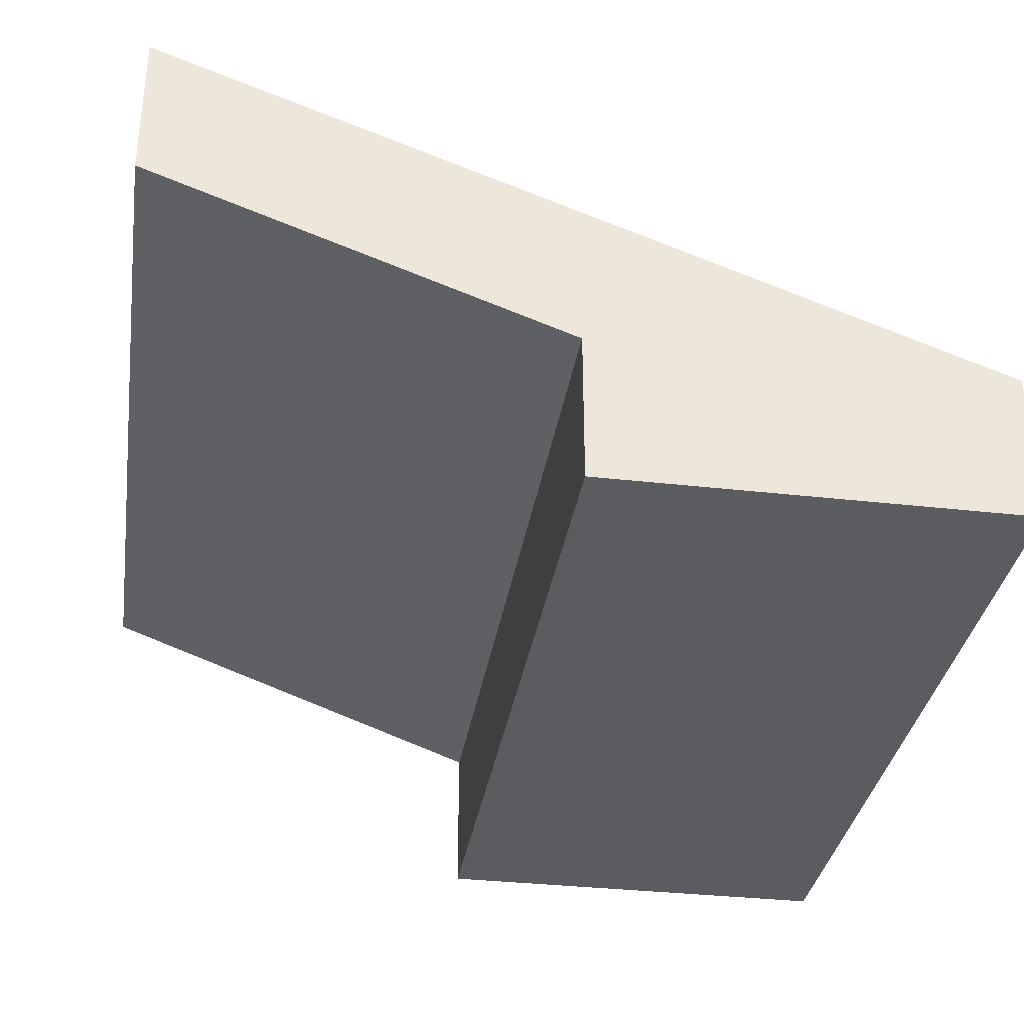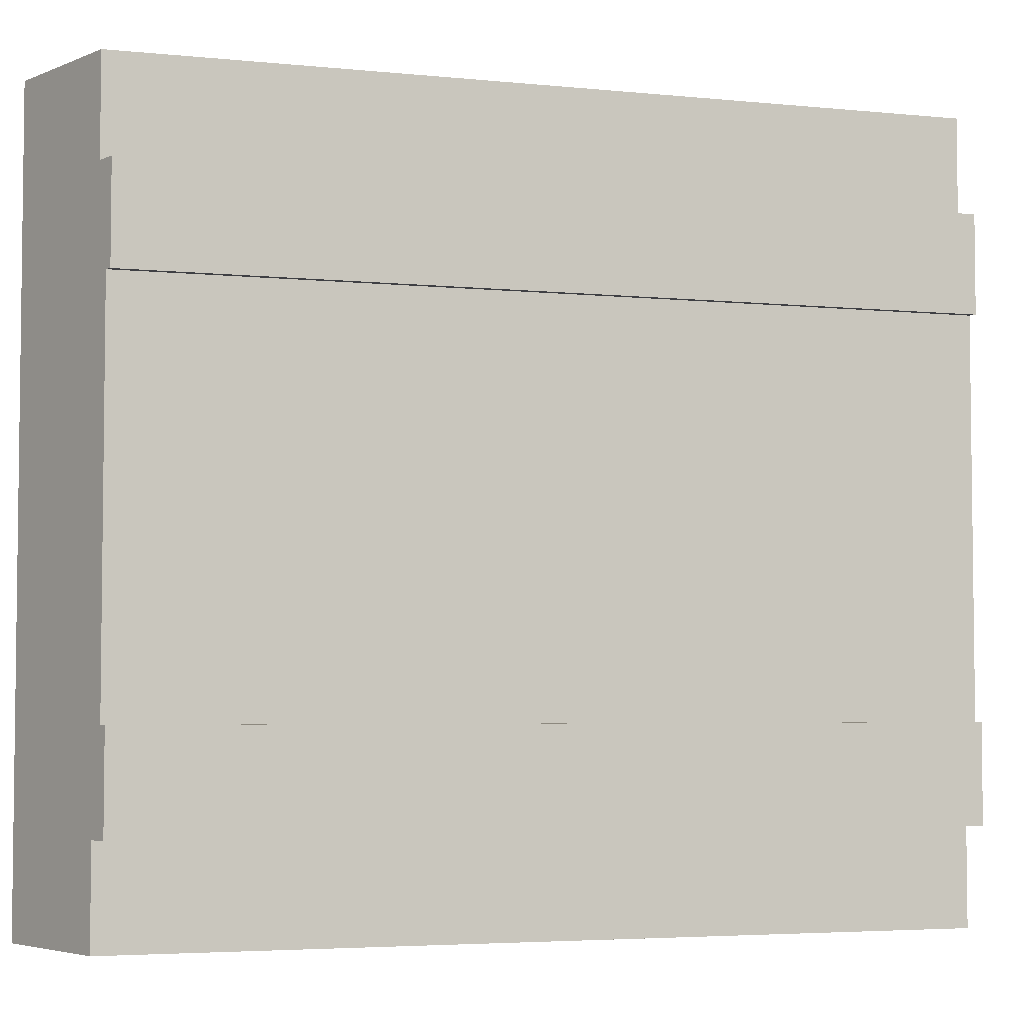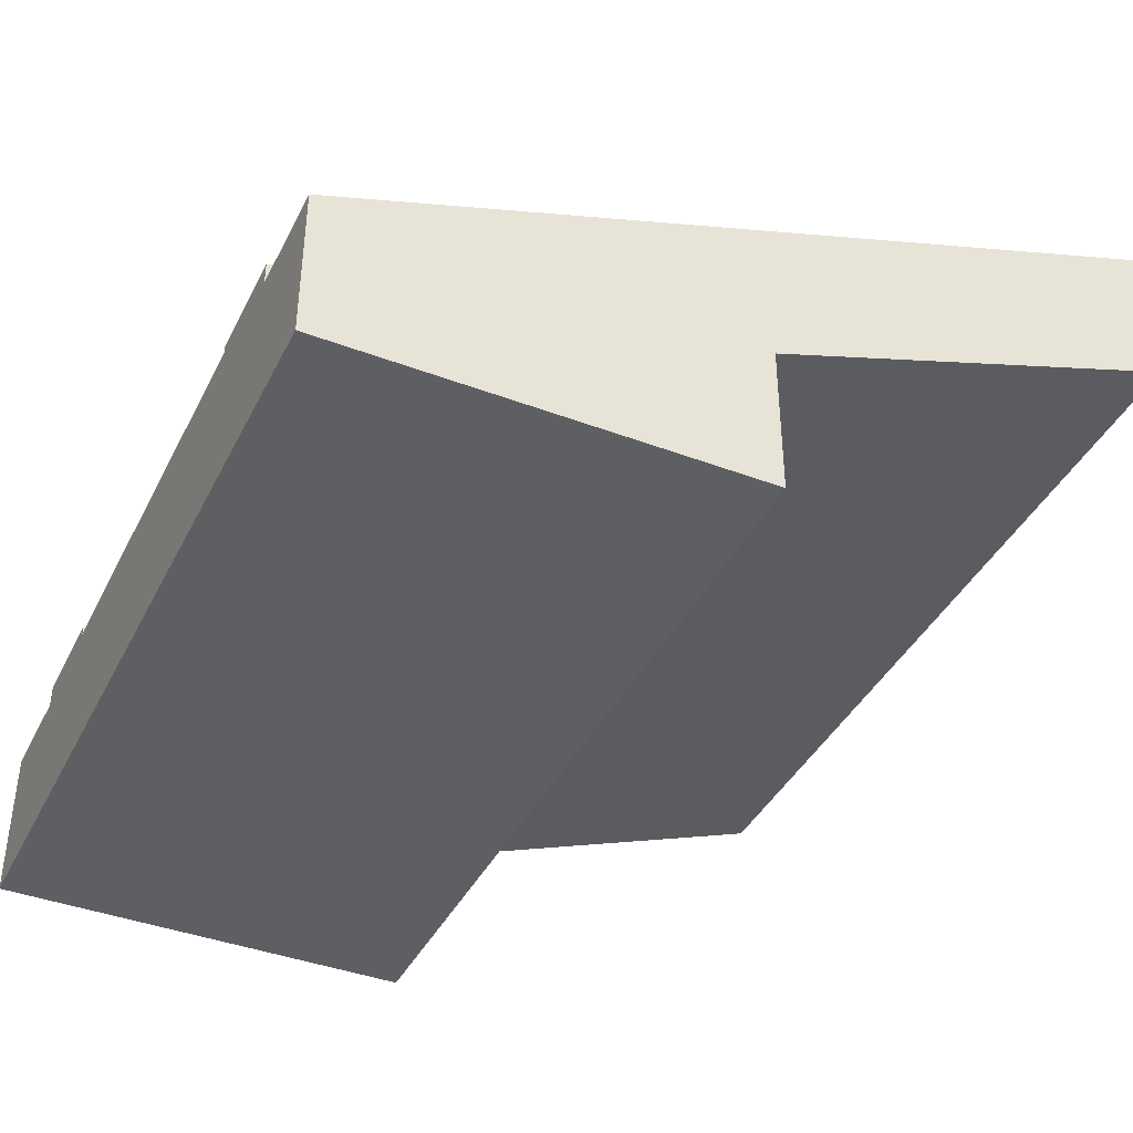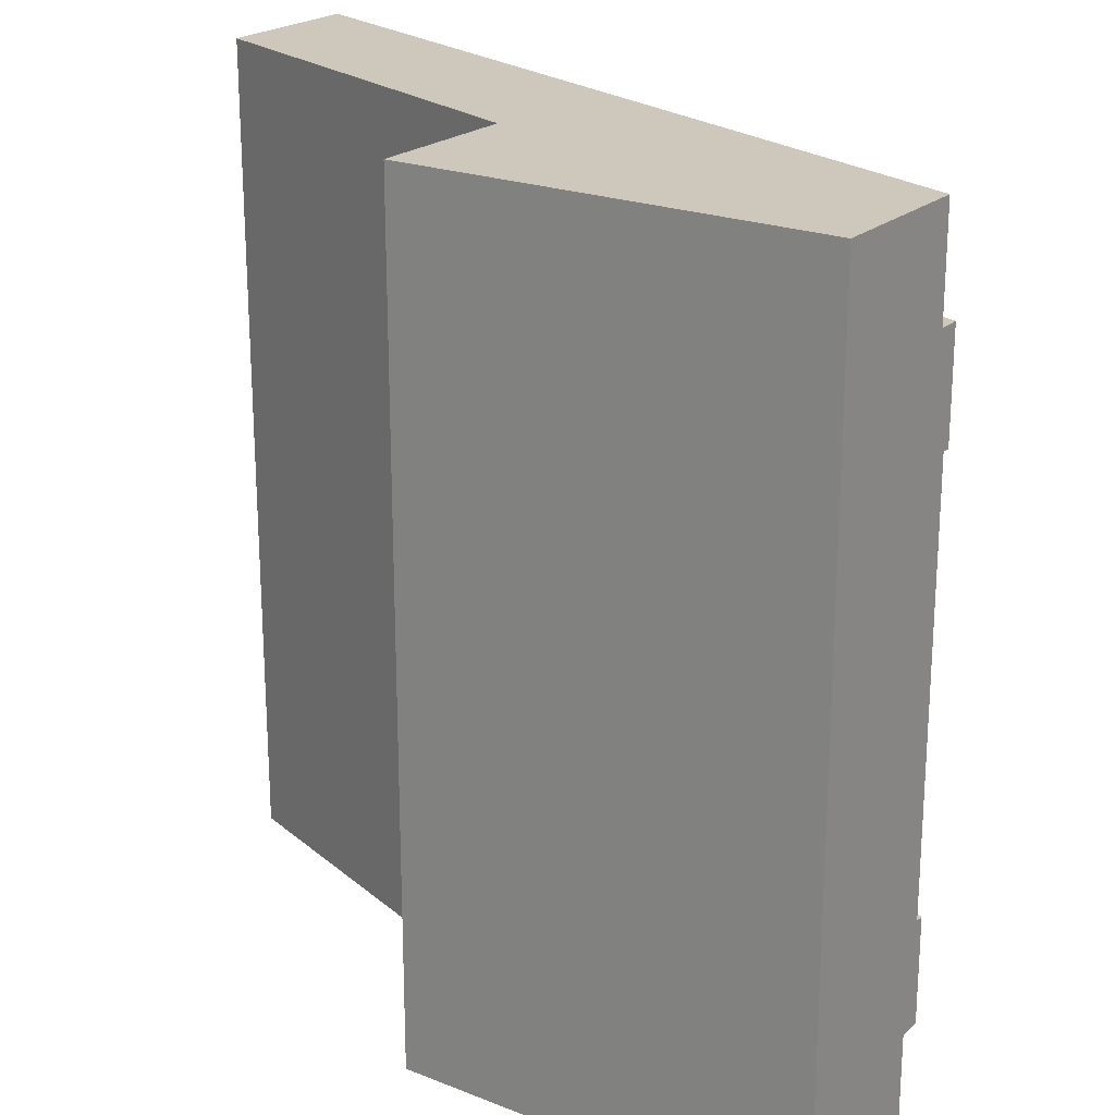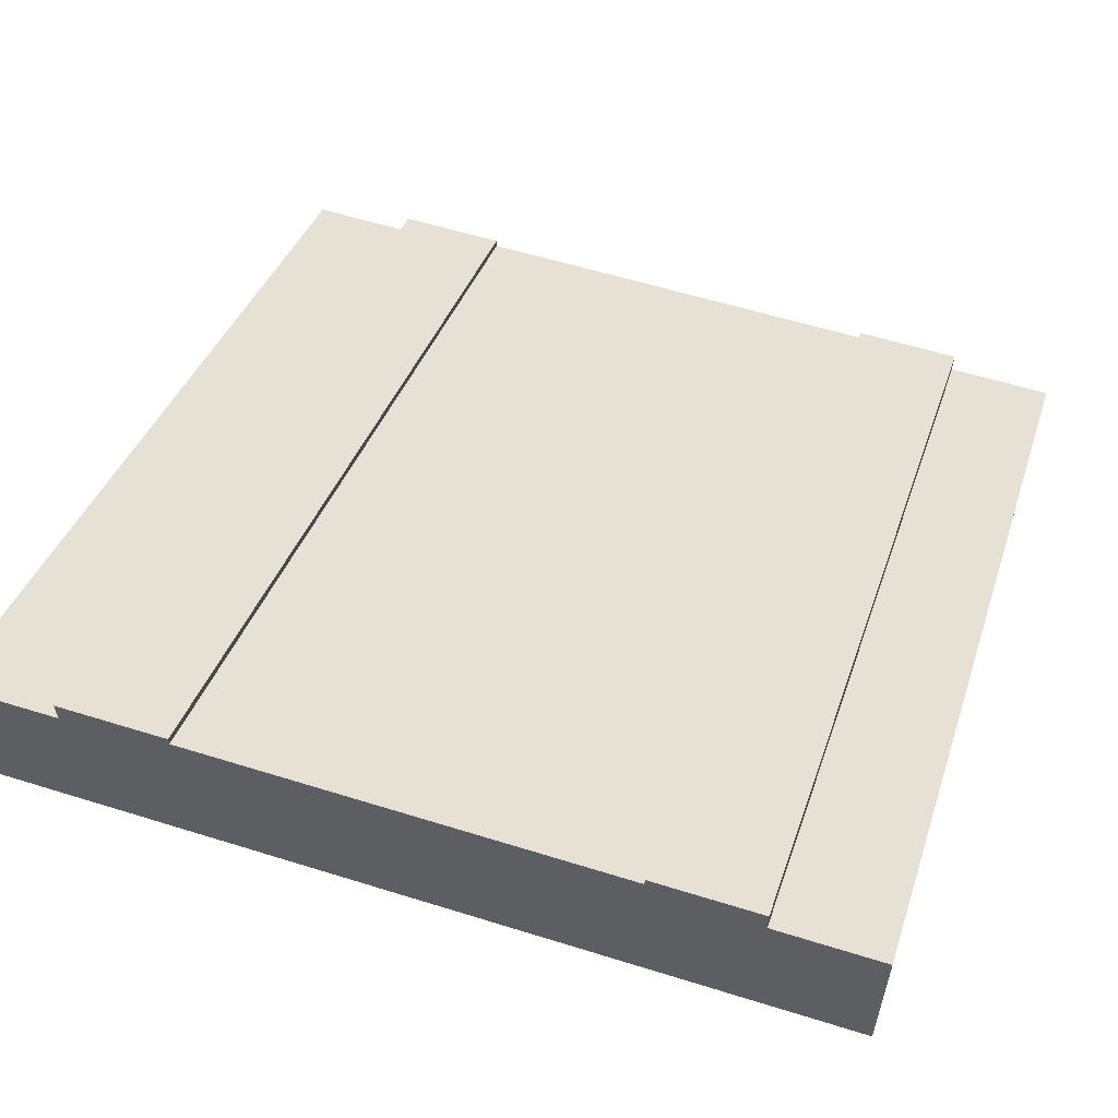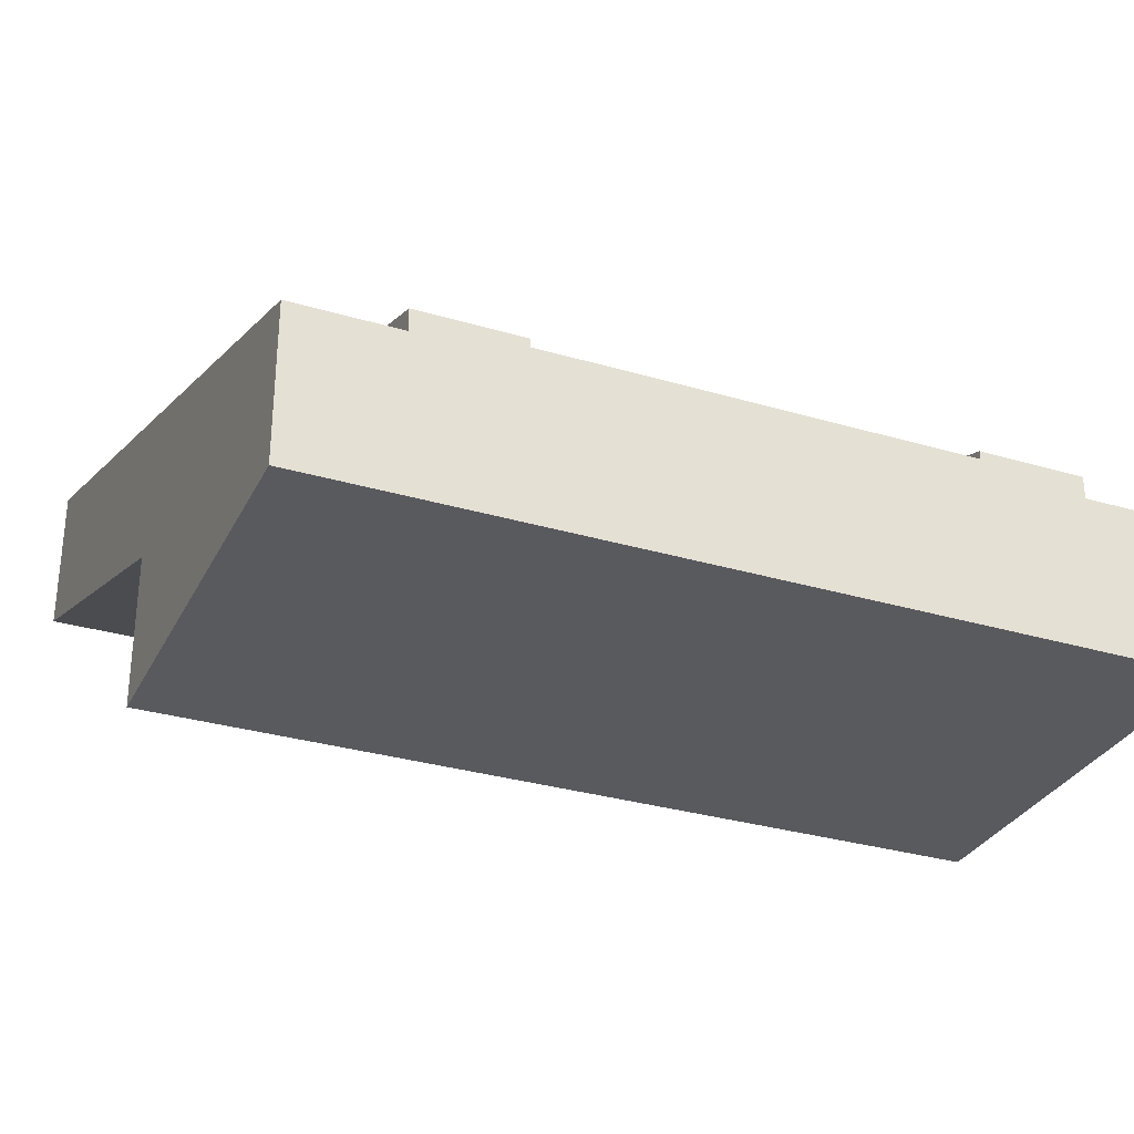
<metadata>
{"format":"obj","ext":"obj","renderer":"f3d","projection":"perspective","resolution":1024,"background":"white","views":[{"elev":-34.0,"azim":-8.8,"up":"+Y"},{"elev":-4.3,"azim":141.7,"up":"+Z"},{"elev":-40.5,"azim":155.1,"up":"+Y"},{"elev":21.9,"azim":34.6,"up":"+Z"},{"elev":57.5,"azim":-72.0,"up":"+Y"},{"elev":-31.0,"azim":67.0,"up":"+Y"}]}
</metadata>
<code>
o Mesh1_Group1_Model.299
v 0 1.7 -0.75
v 0 1.7 -2.25
v 0 1.4 -2.25
v 0 1.4 -0.75
v 3 0.6 -2.25
v 3 0.6 -0.75
v 3 0.3 -0.75
v 3 0.3 -2.25
v 3 0.63 -2.25
v 0 1.73 -2.25
v 3 0 -0.375
v 3 0 -2.625
v 3 0.55 -2.625
v 3 0.63 -2.625
v 3 0.63 -0.75
v 3 0.63 -0.375
v 3 0.55 -0.375
v 0 1.65 -2.625
v 0 1.1 -2.625
v 0 1.1 -0.375
v 0 1.65 -0.375
v 0 1.73 -0.375
v 0 1.73 -0.75
v 0 1.73 -2.625
v 1.5 0 0
v 1.5 0 -3
v 3 0 -3
v 3 0 0
v 1.5 0.55 0
v 1.5 0.55 -3
v 0 1.65 0
v 0 1.1 0
v 3 0.55 0
v 0 1.65 -3
v 0 1.1 -3
v 3 0.55 -3
f 2 4 1
f 2 6 5
f 6 8 5
f 2 3 4
f 2 1 6
f 6 7 8
f 2 9 10
f 11 12 7
f 19 20 3
f 18 14 13
f 14 10 9
f 21 16 22
f 22 15 23
f 1 15 6
f 2 5 9
f 12 13 8
f 13 14 5
f 8 13 5
f 14 9 5
f 16 17 6
f 17 11 7
f 6 15 16
f 7 6 17
f 12 8 7
f 24 18 2
f 18 19 3
f 24 2 10
f 20 21 4
f 21 22 1
f 4 21 1
f 22 23 1
f 2 18 3
f 20 4 3
f 18 24 14
f 14 24 10
f 21 17 16
f 22 16 15
f 1 23 15
f 26 12 11
f 29 26 25
f 29 28 33
f 20 31 21
f 35 18 34
f 30 34 36
f 20 19 30
f 13 34 18
f 13 27 36
f 21 33 17
f 11 33 28
f 28 25 11
f 25 26 11
f 26 27 12
f 29 30 26
f 33 31 29
f 31 32 29
f 29 25 28
f 20 32 31
f 35 19 18
f 36 27 26
f 30 35 34
f 36 26 30
f 30 29 20
f 29 32 20
f 19 35 30
f 13 36 34
f 13 12 27
f 21 31 33
f 11 17 33

</code>
